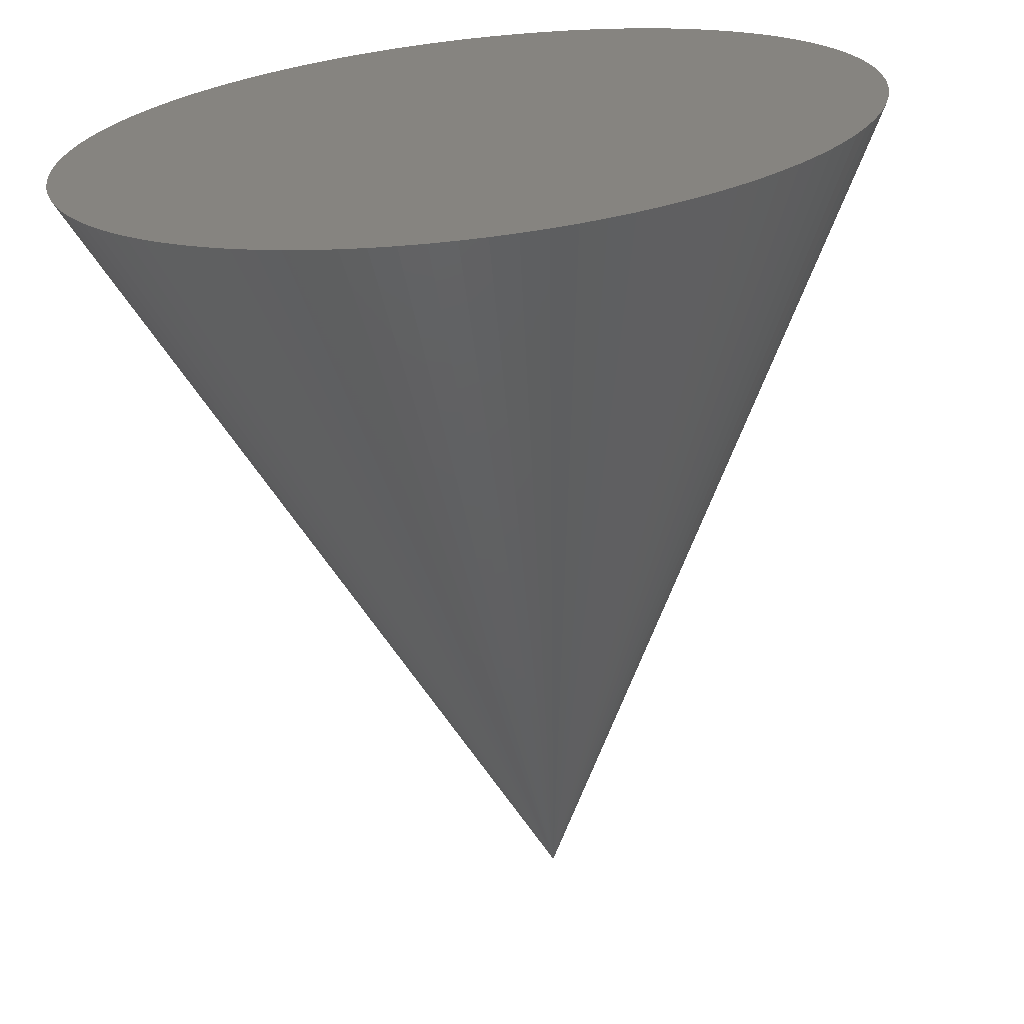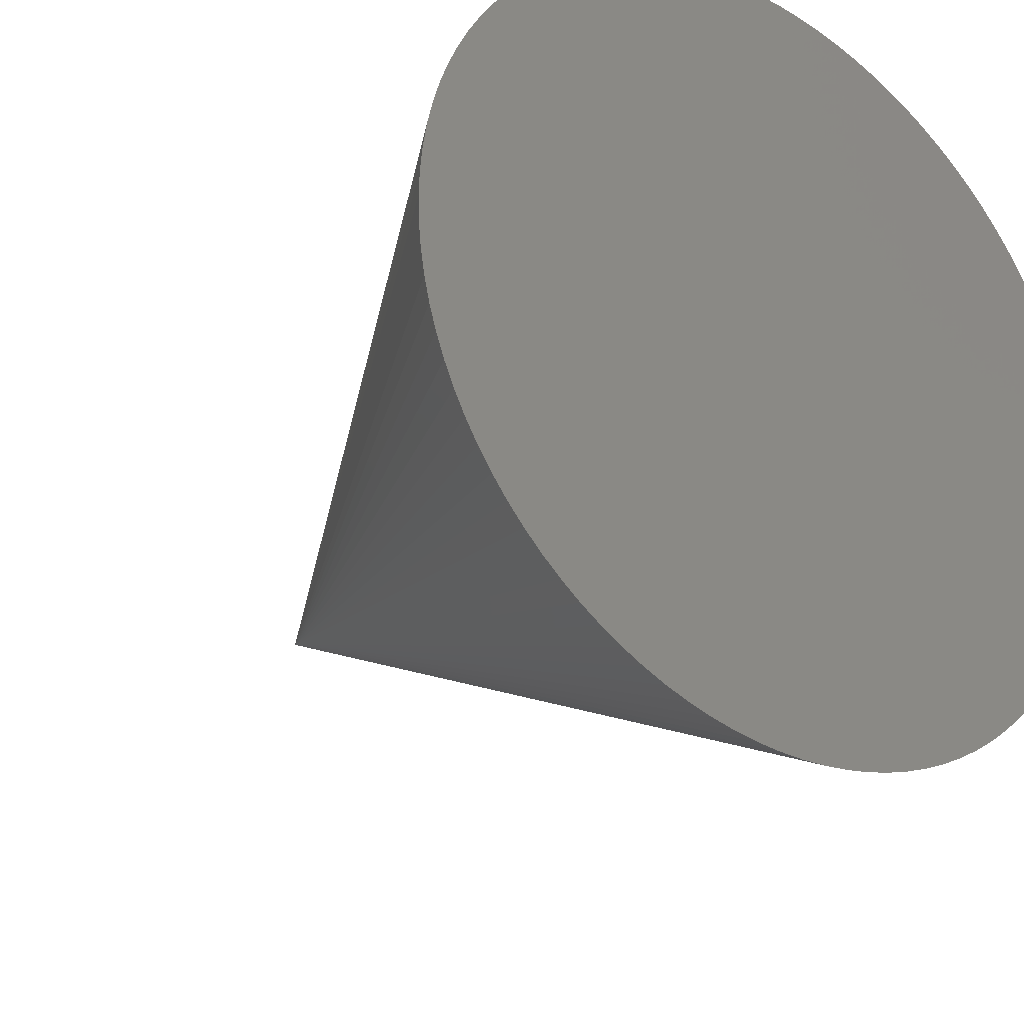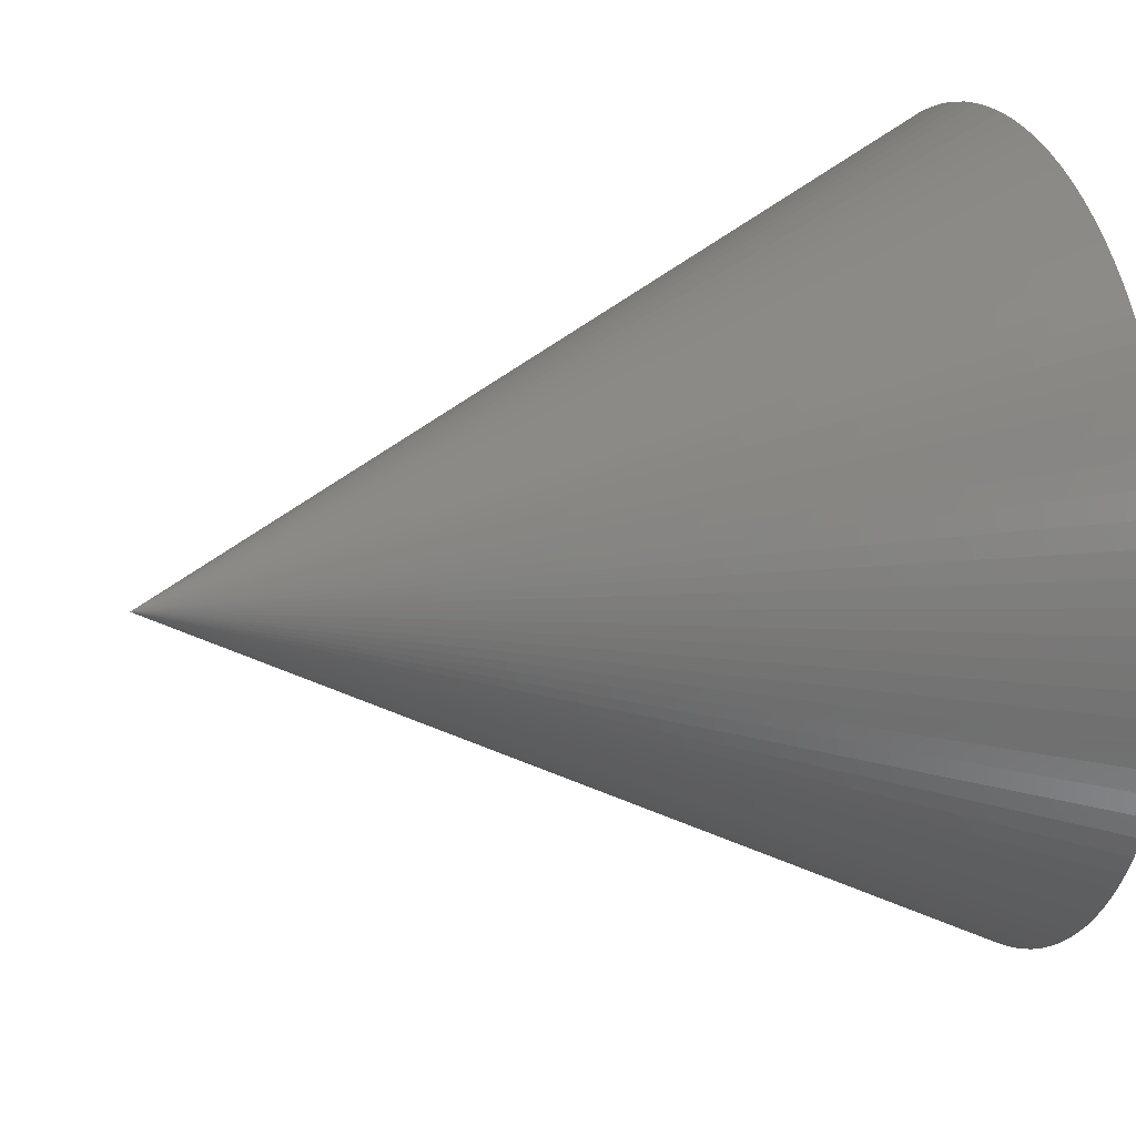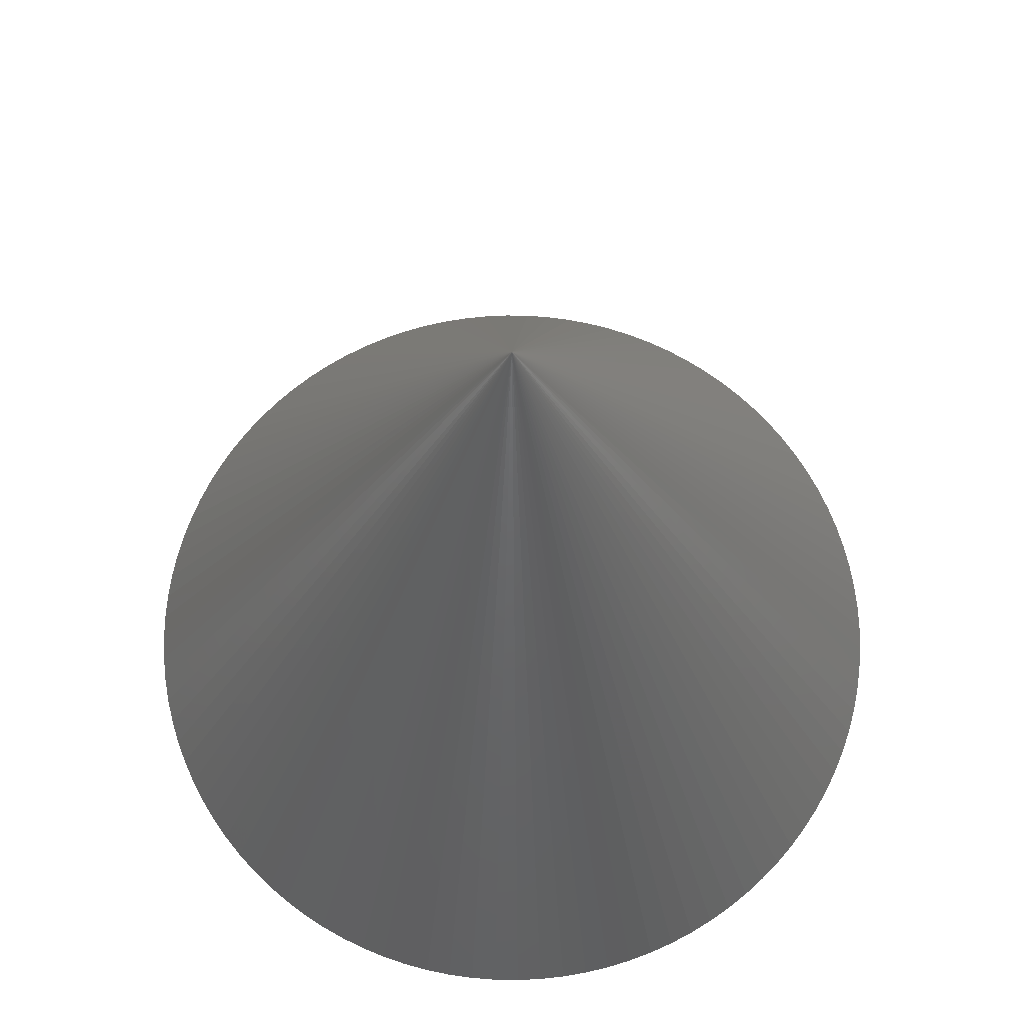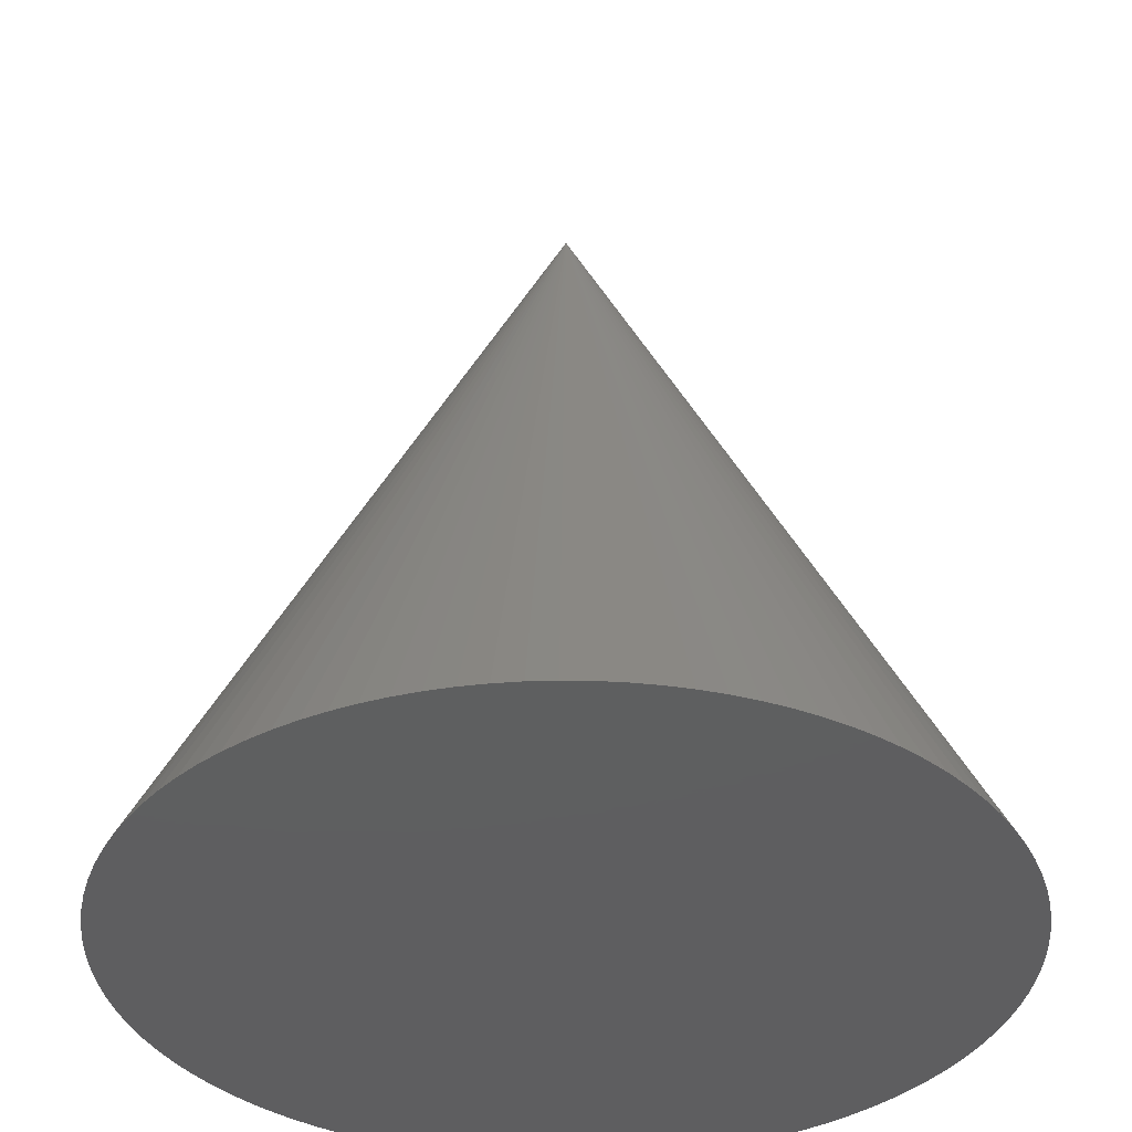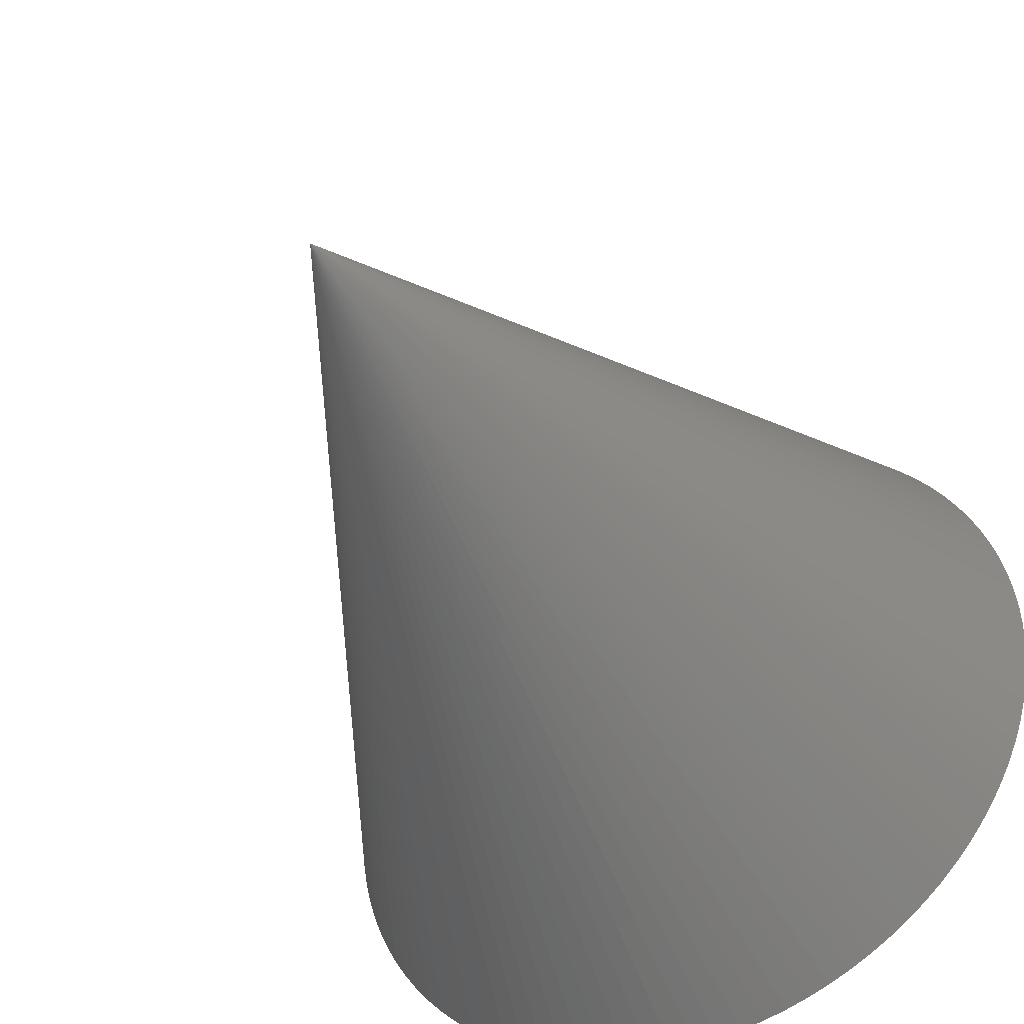
<metadata>
{"format":"stl","ext":"stl","renderer":"f3d","projection":"perspective","resolution":1024,"background":"white","views":[{"elev":-68.2,"azim":-173.7,"up":"+Y"},{"elev":-27.7,"azim":142.8,"up":"+Y"},{"elev":18.3,"azim":72.3,"up":"+Y"},{"elev":69.7,"azim":164.7,"up":"+Z"},{"elev":-36.6,"azim":-28.1,"up":"+Z"},{"elev":-43.6,"azim":27.4,"up":"+Y"}]}
</metadata>
<code>
# stl→obj: 101 verts, 198 faces
v 0.998 0.06279 -1
v 0 0 1
v 1 0 -1
v 0.9921 0.1253 -1
v 0.9823 0.1874 -1
v 0.9686 0.2487 -1
v 0.9511 0.309 -1
v 0.9298 0.3681 -1
v 0.9048 0.4258 -1
v 0.8763 0.4818 -1
v 0.8443 0.5358 -1
v 0.809 0.5878 -1
v 0.7705 0.6374 -1
v 0.729 0.6845 -1
v 0.6845 0.729 -1
v 0.6374 0.7705 -1
v 0.5878 0.809 -1
v 0.5358 0.8443 -1
v 0.4818 0.8763 -1
v 0.4258 0.9048 -1
v 0.3681 0.9298 -1
v 0.309 0.9511 -1
v 0.2487 0.9686 -1
v 0.1874 0.9823 -1
v 0.1253 0.9921 -1
v 0.06279 0.998 -1
v 0 1 -1
v -0.06279 0.998 -1
v -0.1253 0.9921 -1
v -0.1874 0.9823 -1
v -0.2487 0.9686 -1
v -0.309 0.9511 -1
v -0.3681 0.9298 -1
v -0.4258 0.9048 -1
v -0.4818 0.8763 -1
v -0.5358 0.8443 -1
v -0.5878 0.809 -1
v -0.6374 0.7705 -1
v -0.6845 0.729 -1
v -0.729 0.6845 -1
v -0.7705 0.6374 -1
v -0.809 0.5878 -1
v -0.8443 0.5358 -1
v -0.8763 0.4818 -1
v -0.9048 0.4258 -1
v -0.9298 0.3681 -1
v -0.9511 0.309 -1
v -0.9686 0.2487 -1
v -0.9823 0.1874 -1
v -0.9921 0.1253 -1
v -0.998 0.06279 -1
v -1 -0 -1
v -0.998 -0.06279 -1
v -0.9921 -0.1253 -1
v -0.9823 -0.1874 -1
v -0.9686 -0.2487 -1
v -0.9511 -0.309 -1
v -0.9298 -0.3681 -1
v -0.9048 -0.4258 -1
v -0.8763 -0.4818 -1
v -0.8443 -0.5358 -1
v -0.809 -0.5878 -1
v -0.7705 -0.6374 -1
v -0.729 -0.6845 -1
v -0.6845 -0.729 -1
v -0.6374 -0.7705 -1
v -0.5878 -0.809 -1
v -0.5358 -0.8443 -1
v -0.4818 -0.8763 -1
v -0.4258 -0.9048 -1
v -0.3681 -0.9298 -1
v -0.309 -0.9511 -1
v -0.2487 -0.9686 -1
v -0.1874 -0.9823 -1
v -0.1253 -0.9921 -1
v -0.06279 -0.998 -1
v -0 -1 -1
v 0.06279 -0.998 -1
v 0.1253 -0.9921 -1
v 0.1874 -0.9823 -1
v 0.2487 -0.9686 -1
v 0.309 -0.9511 -1
v 0.3681 -0.9298 -1
v 0.4258 -0.9048 -1
v 0.4818 -0.8763 -1
v 0.5358 -0.8443 -1
v 0.5878 -0.809 -1
v 0.6374 -0.7705 -1
v 0.6845 -0.729 -1
v 0.729 -0.6845 -1
v 0.7705 -0.6374 -1
v 0.809 -0.5878 -1
v 0.8443 -0.5358 -1
v 0.8763 -0.4818 -1
v 0.9048 -0.4258 -1
v 0.9298 -0.3681 -1
v 0.9511 -0.309 -1
v 0.9686 -0.2487 -1
v 0.9823 -0.1874 -1
v 0.9921 -0.1253 -1
v 0.998 -0.06279 -1
f 1 2 3
f 4 2 1
f 5 2 4
f 6 2 5
f 7 2 6
f 8 2 7
f 9 2 8
f 10 2 9
f 11 2 10
f 12 2 11
f 13 2 12
f 14 2 13
f 15 2 14
f 16 2 15
f 17 2 16
f 18 2 17
f 19 2 18
f 20 2 19
f 21 2 20
f 22 2 21
f 23 2 22
f 24 2 23
f 25 2 24
f 26 2 25
f 27 2 26
f 28 2 27
f 29 2 28
f 30 2 29
f 31 2 30
f 32 2 31
f 33 2 32
f 34 2 33
f 35 2 34
f 36 2 35
f 37 2 36
f 38 2 37
f 39 2 38
f 40 2 39
f 41 2 40
f 42 2 41
f 43 2 42
f 44 2 43
f 45 2 44
f 46 2 45
f 47 2 46
f 48 2 47
f 49 2 48
f 50 2 49
f 51 2 50
f 52 2 51
f 53 2 52
f 54 2 53
f 55 2 54
f 56 2 55
f 57 2 56
f 58 2 57
f 59 2 58
f 60 2 59
f 61 2 60
f 62 2 61
f 63 2 62
f 64 2 63
f 65 2 64
f 66 2 65
f 67 2 66
f 68 2 67
f 69 2 68
f 70 2 69
f 71 2 70
f 72 2 71
f 73 2 72
f 74 2 73
f 75 2 74
f 76 2 75
f 77 2 76
f 78 2 77
f 79 2 78
f 80 2 79
f 81 2 80
f 82 2 81
f 83 2 82
f 84 2 83
f 85 2 84
f 86 2 85
f 87 2 86
f 88 2 87
f 89 2 88
f 90 2 89
f 91 2 90
f 92 2 91
f 93 2 92
f 94 2 93
f 95 2 94
f 96 2 95
f 97 2 96
f 98 2 97
f 99 2 98
f 100 2 99
f 101 2 100
f 3 2 101
f 101 1 3
f 100 1 101
f 100 4 1
f 99 4 100
f 99 5 4
f 98 5 99
f 98 6 5
f 97 6 98
f 97 7 6
f 96 7 97
f 96 8 7
f 95 8 96
f 95 9 8
f 94 9 95
f 94 10 9
f 93 10 94
f 93 11 10
f 92 11 93
f 92 12 11
f 91 12 92
f 91 13 12
f 90 13 91
f 90 14 13
f 89 14 90
f 89 15 14
f 88 15 89
f 88 16 15
f 87 16 88
f 87 17 16
f 86 17 87
f 86 18 17
f 85 18 86
f 85 19 18
f 84 19 85
f 84 20 19
f 83 20 84
f 83 21 20
f 82 21 83
f 82 22 21
f 81 22 82
f 81 23 22
f 80 23 81
f 80 24 23
f 79 24 80
f 79 25 24
f 78 25 79
f 78 26 25
f 77 26 78
f 77 27 26
f 76 27 77
f 76 28 27
f 75 28 76
f 75 29 28
f 74 29 75
f 74 30 29
f 73 30 74
f 73 31 30
f 72 31 73
f 72 32 31
f 71 32 72
f 71 33 32
f 70 33 71
f 70 34 33
f 69 34 70
f 69 35 34
f 68 35 69
f 68 36 35
f 67 36 68
f 67 37 36
f 66 37 67
f 66 38 37
f 65 38 66
f 65 39 38
f 64 39 65
f 64 40 39
f 63 40 64
f 63 41 40
f 62 41 63
f 62 42 41
f 61 42 62
f 61 43 42
f 60 43 61
f 60 44 43
f 59 44 60
f 59 45 44
f 58 45 59
f 58 46 45
f 57 46 58
f 57 47 46
f 56 47 57
f 56 48 47
f 55 48 56
f 55 49 48
f 54 49 55
f 54 50 49
f 53 50 54
f 53 51 50
f 51 53 52

</code>
